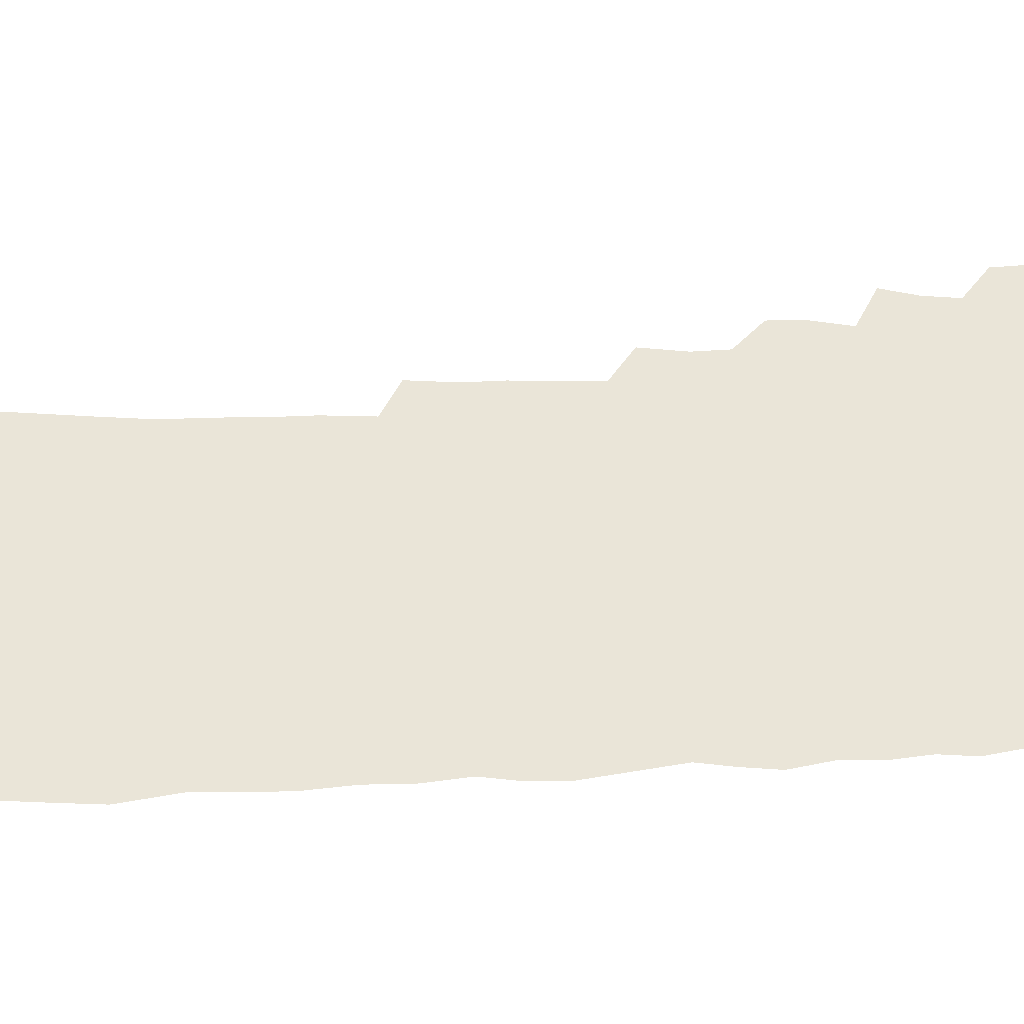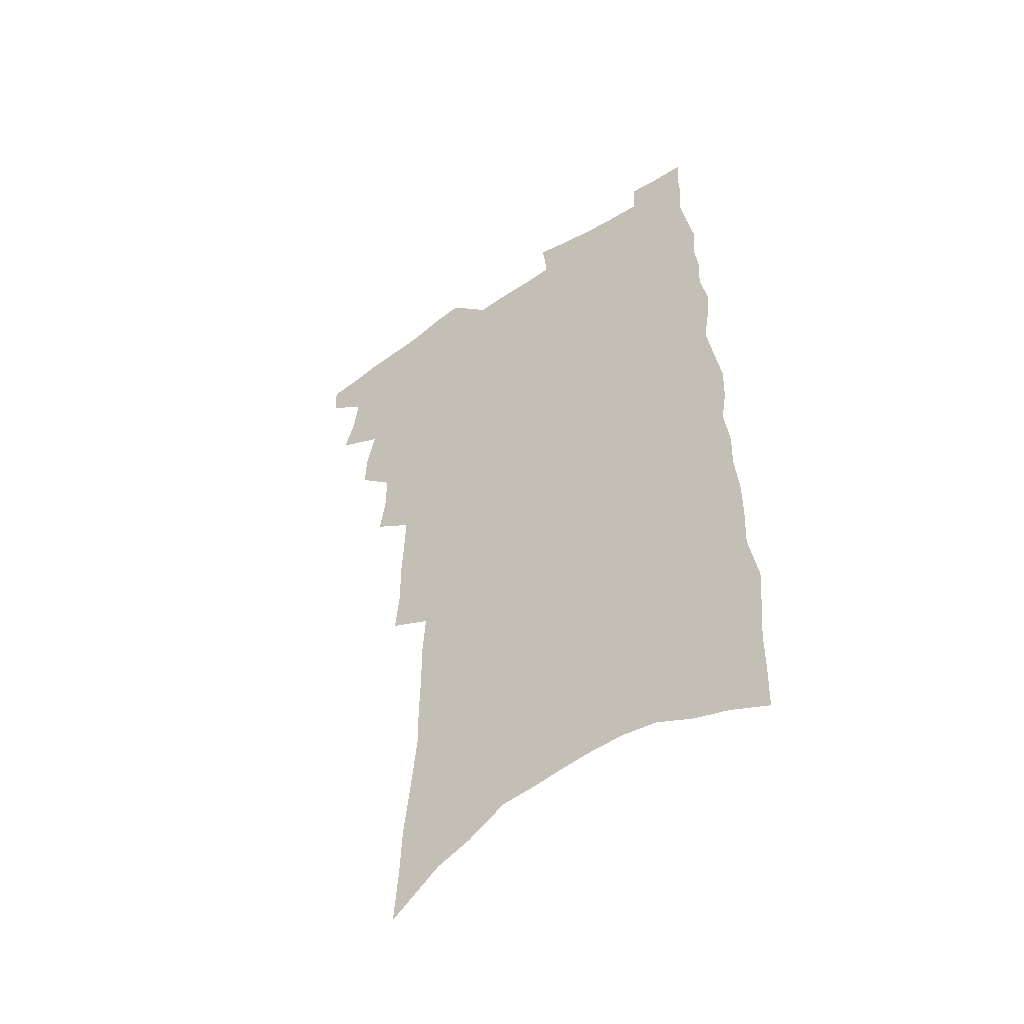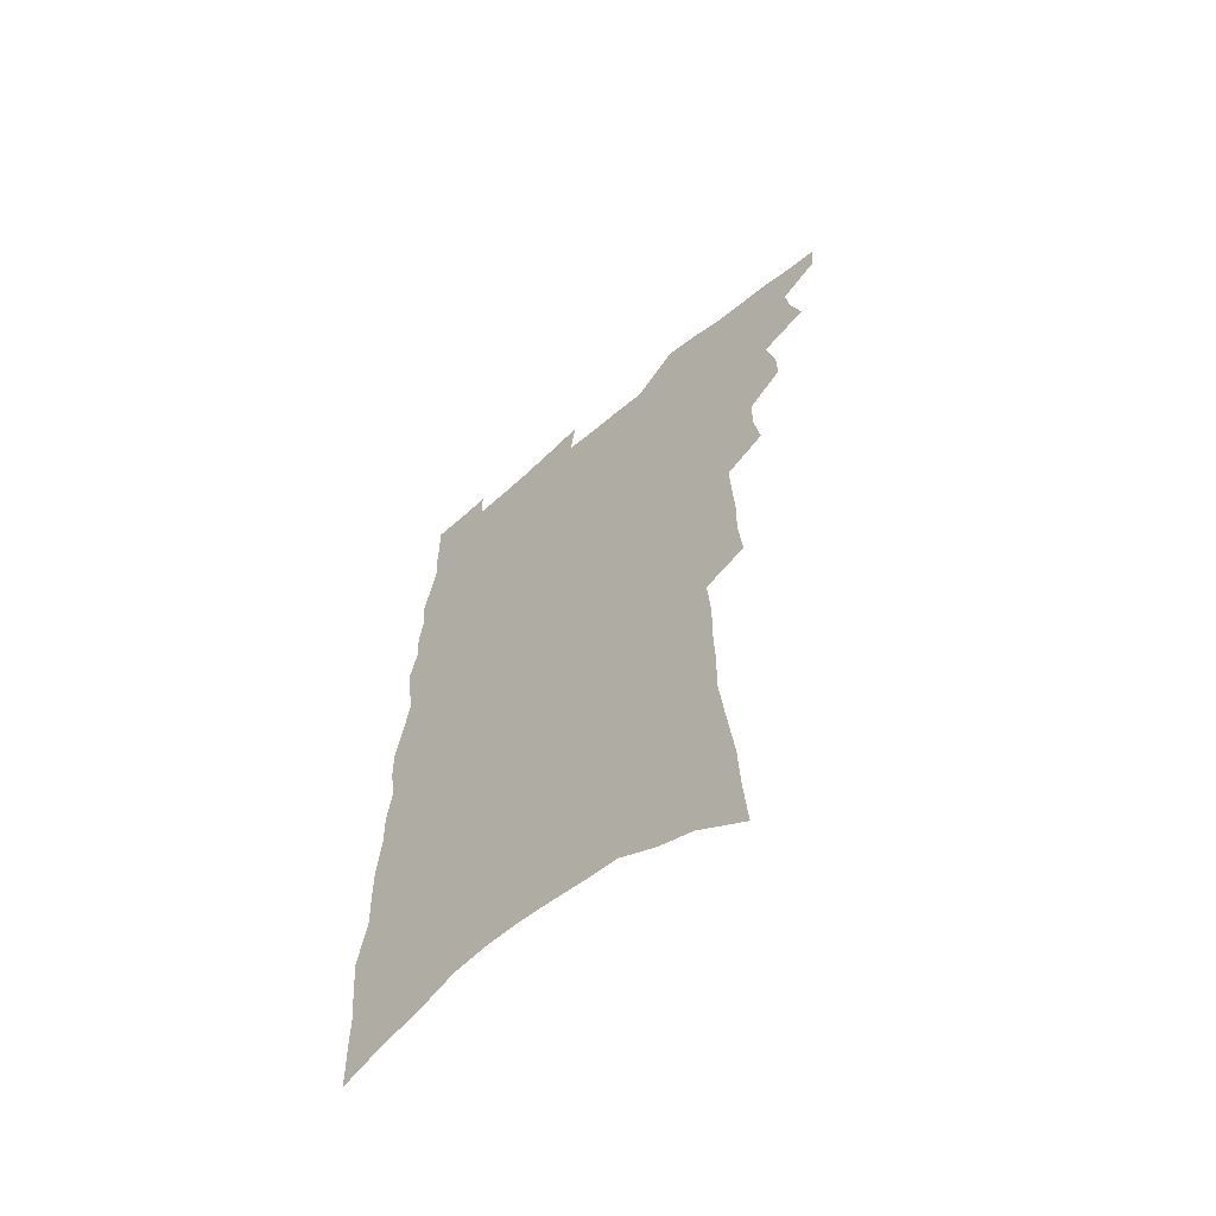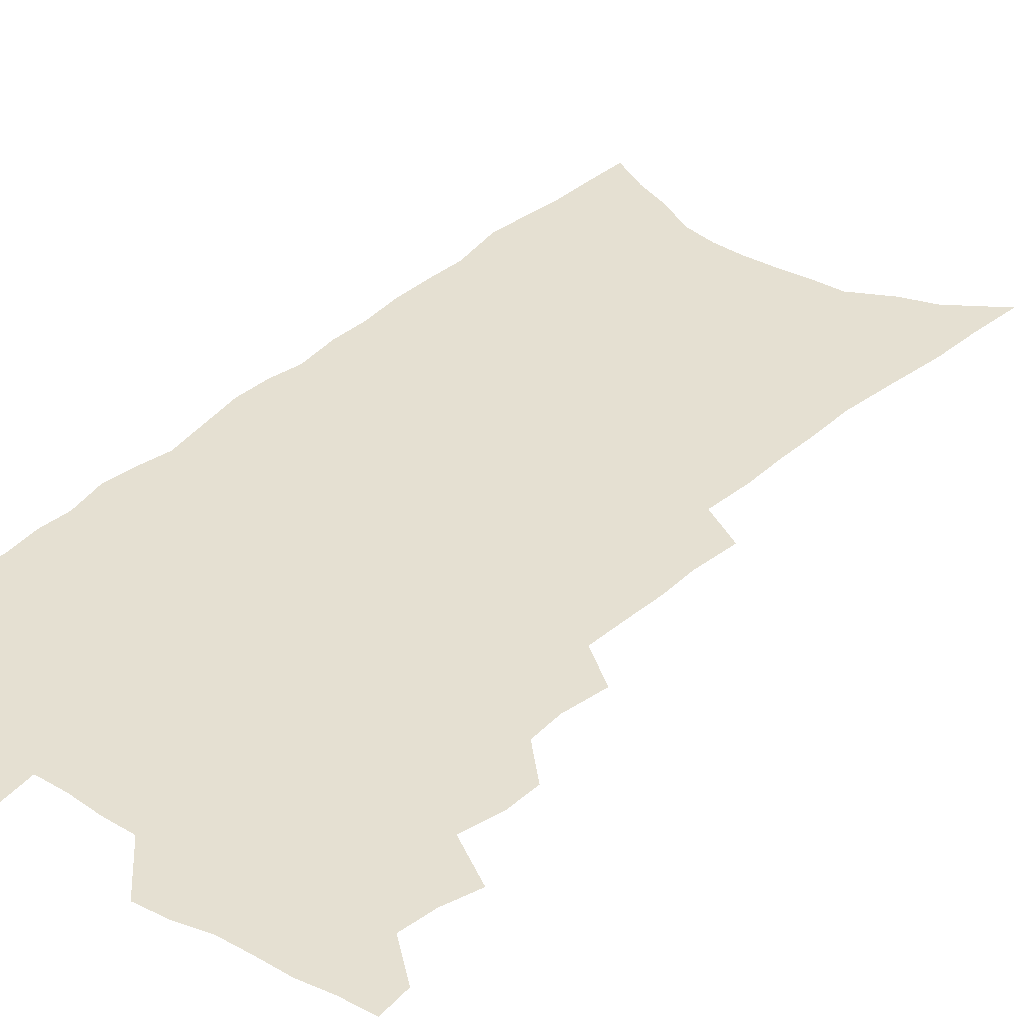
<metadata>
{"format":"obj","ext":"obj","renderer":"f3d","projection":"perspective","resolution":1024,"background":"white","views":[{"elev":45.0,"azim":87.9,"up":"+Z"},{"elev":-51.2,"azim":35.6,"up":"+Y"},{"elev":-62.6,"azim":-138.9,"up":"+Y"},{"elev":37.7,"azim":-138.7,"up":"+Z"}]}
</metadata>
<code>
v 494.1 525 0
v 493.3 537.9 0
v 503.7 484.9 0
v 508.1 499.1 0
v 510 513.3 0
v 509.1 526.2 0
v 506.5 539.7 0
v 519 444.8 0
v 519.3 459 0
v 523.1 475.1 0
v 526.1 489.3 0
v 523.7 501.4 0
v 524.5 514.6 0
v 522.9 527.4 0
v 519.2 542.7 0
v 531.1 400 0
v 533.9 418.1 0
v 533.3 432.2 0
v 537.1 449 0
v 537.5 463.1 0
v 537.3 476.4 0
v 538.2 490 0
v 538.5 503.1 0
v 538 515.7 0
v 536.4 528.3 0
v 532.7 544 0
v 544.5 321.6 0
v 546.3 340.4 0
v 546 356.3 0
v 546.8 373.2 0
v 547.5 389.6 0
v 548 405.5 0
v 548.9 421.2 0
v 552.4 438.4 0
v 551.1 450.9 0
v 552.5 465.2 0
v 553.1 478.7 0
v 551.7 491.2 0
v 551.9 504.1 0
v 550.9 517 0
v 549 530.2 0
v 545.9 545.5 0
v 553 152.4 0
v 554.7 174.2 0
v 555.6 195 0
v 558.3 219 0
v 560.6 241.3 0
v 560.4 259 0
v 560.9 277.1 0
v 560.6 294.1 0
v 561.9 313.5 0
v 562.8 331.6 0
v 562.5 347.2 0
v 562.8 363.4 0
v 563 379.1 0
v 563.4 394.7 0
v 564.5 410.7 0
v 565.1 425.7 0
v 565.3 439.6 0
v 567.2 454.6 0
v 566.2 466.8 0
v 566.7 480.1 0
v 567.5 492.8 0
v 565.5 505.5 0
v 563.9 518.7 0
v 562 532.5 0
v 558.6 549.6 0
v 573.6 168.1 0
v 571.6 184.3 0
v 575.8 212 0
v 576.7 232.3 0
v 577.1 251.2 0
v 577.5 269.2 0
v 576.6 284.9 0
v 575.7 300.6 0
v 577.8 321.2 0
v 578 337.7 0
v 578 353.1 0
v 578.5 369.1 0
v 577.6 383.1 0
v 578.8 399.5 0
v 578.1 412.8 0
v 579.4 428.3 0
v 579.2 441.6 0
v 579.8 455.4 0
v 579.9 468.4 0
v 580.2 481.3 0
v 579.5 493.8 0
v 579.5 506.2 0
v 577.8 519.1 0
v 575.7 533.5 0
v 571.8 551.8 0
v 587.7 173.8 0
v 590.6 200.3 0
v 592.1 222.6 0
v 591.3 239 0
v 592.7 260.2 0
v 591.8 275 0
v 590.8 290.3 0
v 591.5 309.1 0
v 591.1 324.5 0
v 590.6 339.2 0
v 592.6 358.4 0
v 592.1 372.1 0
v 591.6 386.5 0
v 592 401.6 0
v 592.5 416.1 0
v 593 430.4 0
v 592.6 443.2 0
v 592.8 456.5 0
v 593.6 470.2 0
v 593.2 482.2 0
v 592.5 494.6 0
v 592 507.1 0
v 590.6 520.5 0
v 589.5 533.7 0
v 603.7 183.4 0
v 604.7 205.6 0
v 605.1 225.4 0
v 605.2 243.7 0
v 605.2 261.2 0
v 604.6 276.9 0
v 604.5 294.4 0
v 604.5 311.2 0
v 604.6 328.4 0
v 605.3 345.8 0
v 604.8 358 0
v 604.9 374.3 0
v 605 389.3 0
v 605.6 404.9 0
v 605.3 417.2 0
v 605.6 431.4 0
v 605.4 444.4 0
v 605.4 457.3 0
v 605.6 470.1 0
v 605.7 482.6 0
v 605.7 495 0
v 604.9 507.6 0
v 603.6 521.2 0
v 602.6 534.7 0
v 617.4 184.7 0
v 618.4 210.5 0
v 618.5 229.4 0
v 618.2 245.8 0
v 618.2 263.9 0
v 617.7 279.6 0
v 617.3 295.3 0
v 617.5 313.9 0
v 617.7 331.6 0
v 617.6 346.6 0
v 617.4 359.9 0
v 617.5 375.5 0
v 617.5 389.9 0
v 617.6 404.6 0
v 617.5 416.9 0
v 618 432.4 0
v 617.8 444.9 0
v 618.1 458.3 0
v 618.2 470.8 0
v 618 482.9 0
v 618 495.3 0
v 618 507.6 0
v 617.8 520.1 0
v 616.1 534.7 0
v 631.2 186.7 0
v 631.4 210.4 0
v 631.3 230.2 0
v 631.1 247.8 0
v 630.9 265.4 0
v 630.6 281.1 0
v 630.4 298.6 0
v 630.2 314.7 0
v 630.1 331.1 0
v 630 346.4 0
v 629.9 361 0
v 629.9 375.6 0
v 629.9 391 0
v 629.9 404.5 0
v 630 418.2 0
v 630.1 432.7 0
v 630.2 445.2 0
v 630.3 458.3 0
v 630.4 470.7 0
v 630.4 483 0
v 630.5 495.5 0
v 630.5 507.7 0
v 630.4 520 0
v 629.2 535.9 0
v 627.2 553.7 0
v 644.8 188.2 0
v 644.4 211.9 0
v 644.1 230.3 0
v 644.1 246.2 0
v 643.6 265 0
v 643.5 281.8 0
v 643.2 298.2 0
v 642.7 316 0
v 642.6 331.2 0
v 642.6 345.5 0
v 642.5 360.1 0
v 642.3 376.2 0
v 642.3 390.6 0
v 642.3 404.4 0
v 642.3 418.2 0
v 642.2 432.3 0
v 642.5 445.1 0
v 642.5 458.1 0
v 642.7 470.6 0
v 642.9 483.5 0
v 643 495.6 0
v 643 507.7 0
v 643 520.4 0
v 642.9 534.4 0
v 642 550.1 0
v 658.4 188.4 0
v 657.6 210 0
v 657.3 228 0
v 656.8 245.6 0
v 658.6 258.4 0
v 656.5 279.9 0
v 656.2 296.7 0
v 655.7 313.3 0
v 655.1 330.2 0
v 655.1 345.4 0
v 655 360.1 0
v 654.8 375.1 0
v 654.8 389.5 0
v 655 403 0
v 654.8 417.3 0
v 655.1 430.6 0
v 654.9 444.2 0
v 655.4 456.8 0
v 655.1 470.3 0
v 655.2 482.9 0
v 655.1 495.4 0
v 655.6 507.8 0
v 655.8 520.4 0
v 656.3 533 0
v 656.2 547.4 0
v 672.2 186.5 0
v 671.6 206.3 0
v 670.3 226.9 0
v 671.2 241.6 0
v 670.9 258.6 0
v 668.9 280.9 0
v 669.2 295.3 0
v 668.1 313.5 0
v 667.6 329.1 0
v 667.8 343.8 0
v 668.1 358 0
v 667.2 374.1 0
v 667.7 387.6 0
v 667.8 401.5 0
v 668.8 414.3 0
v 668.3 428.5 0
v 667.6 443 0
v 668 456 0
v 667.9 469.2 0
v 667.3 482.9 0
v 667.7 495 0
v 668.1 507.4 0
v 668.6 520.1 0
v 669 532.8 0
v 669.7 545.8 0
v 687.9 179.3 0
v 686.4 200.6 0
v 684.1 223.3 0
v 684.9 239.1 0
v 684 257.6 0
v 684.2 274.1 0
v 682.6 292.6 0
v 682.7 308 0
v 680.5 326.5 0
v 682.1 339.7 0
v 681.8 354.9 0
v 682.4 369.1 0
v 681.4 384.7 0
v 681.5 398.7 0
v 682 412.4 0
v 681.2 427.2 0
v 681.8 440.2 0
v 681.3 454.4 0
v 681.2 467.7 0
v 680.6 481.3 0
v 681 493.9 0
v 680.9 506.9 0
v 681.4 519.5 0
v 681.9 531.9 0
v 682.6 545 0
v 683.2 558.9 0
v 702.7 174.8 0
v 701.7 194.9 0
v 701.9 212.8 0
v 701.4 231.1 0
v 699.1 251.6 0
v 699.4 268.2 0
v 698.9 285.2 0
v 697.8 302.5 0
v 698.1 318 0
v 697.7 333.8 0
v 697.5 349.1 0
v 698.9 363 0
v 697.9 378.8 0
v 696.7 394.4 0
v 696.5 409 0
v 695.5 424 0
v 694.9 438.3 0
v 696.5 451.2 0
v 695.9 465.1 0
v 693.6 480 0
v 695.1 492.3 0
v 694.7 505.7 0
v 694.2 519 0
v 694.3 531.3 0
v 695.6 544.3 0
v 696.3 557.2 0
v 718.8 167.6 0
v 719.3 185.3 0
v 719.4 203.3 0
v 720.8 219.5 0
v 722.1 236 0
v 718.3 257.6 0
v 718.9 273.6 0
v 719 290.1 0
v 717.3 308 0
v 717.6 323.5 0
v 715.5 341.1 0
v 717.7 354.7 0
v 718.1 369.6 0
v 715.3 387 0
v 712.4 404.3 0
v 714.7 417.4 0
v 716.3 430.9 0
v 713 447.3 0
v 713.8 460.6 0
v 712 475.4 0
v 713.3 488.4 0
v 710.4 503.4 0
v 707.9 518.3 0
v 708.9 531.1 0
v 708.6 543.9 0
v 709.3 556.8 0
f 5 6 1
f 1 6 2
f 6 7 2
f 10 11 3
f 3 11 4
f 11 12 4
f 4 12 5
f 12 13 5
f 5 13 6
f 13 14 6
f 6 14 7
f 14 15 7
f 18 19 8
f 8 19 9
f 19 20 9
f 9 20 10
f 20 21 10
f 10 21 11
f 21 22 11
f 11 22 12
f 22 23 12
f 12 23 13
f 23 24 13
f 13 24 14
f 24 25 14
f 14 25 15
f 25 26 15
f 31 32 16
f 16 32 17
f 32 33 17
f 17 33 18
f 33 34 18
f 18 34 19
f 34 35 19
f 19 35 20
f 35 36 20
f 20 36 21
f 36 37 21
f 21 37 22
f 37 38 22
f 22 38 23
f 38 39 23
f 23 39 24
f 39 40 24
f 24 40 25
f 40 41 25
f 25 41 26
f 41 42 26
f 51 52 27
f 27 52 28
f 52 53 28
f 28 53 29
f 53 54 29
f 29 54 30
f 54 55 30
f 30 55 31
f 55 56 31
f 31 56 32
f 56 57 32
f 32 57 33
f 57 58 33
f 33 58 34
f 58 59 34
f 34 59 35
f 59 60 35
f 35 60 36
f 60 61 36
f 36 61 37
f 61 62 37
f 37 62 38
f 62 63 38
f 38 63 39
f 63 64 39
f 39 64 40
f 64 65 40
f 40 65 41
f 65 66 41
f 41 66 42
f 66 67 42
f 43 68 44
f 68 69 44
f 44 69 45
f 69 70 45
f 45 70 46
f 70 71 46
f 46 71 47
f 71 72 47
f 47 72 48
f 72 73 48
f 48 73 49
f 73 74 49
f 49 74 50
f 74 75 50
f 50 75 51
f 75 76 51
f 51 76 52
f 76 77 52
f 52 77 53
f 77 78 53
f 53 78 54
f 78 79 54
f 54 79 55
f 79 80 55
f 55 80 56
f 80 81 56
f 56 81 57
f 81 82 57
f 57 82 58
f 82 83 58
f 58 83 59
f 83 84 59
f 59 84 60
f 84 85 60
f 60 85 61
f 85 86 61
f 61 86 62
f 86 87 62
f 62 87 63
f 87 88 63
f 63 88 64
f 88 89 64
f 64 89 65
f 89 90 65
f 65 90 66
f 90 91 66
f 66 91 67
f 91 92 67
f 68 93 69
f 93 94 69
f 69 94 70
f 94 95 70
f 70 95 71
f 95 96 71
f 71 96 72
f 96 97 72
f 72 97 73
f 97 98 73
f 73 98 74
f 98 99 74
f 74 99 75
f 99 100 75
f 75 100 76
f 100 101 76
f 76 101 77
f 101 102 77
f 77 102 78
f 102 103 78
f 78 103 79
f 103 104 79
f 79 104 80
f 104 105 80
f 80 105 81
f 105 106 81
f 81 106 82
f 106 107 82
f 82 107 83
f 107 108 83
f 83 108 84
f 108 109 84
f 84 109 85
f 109 110 85
f 85 110 86
f 110 111 86
f 86 111 87
f 111 112 87
f 87 112 88
f 112 113 88
f 88 113 89
f 113 114 89
f 89 114 90
f 114 115 90
f 90 115 91
f 115 116 91
f 91 116 92
f 93 117 94
f 117 118 94
f 94 118 95
f 118 119 95
f 95 119 96
f 119 120 96
f 96 120 97
f 120 121 97
f 97 121 98
f 121 122 98
f 98 122 99
f 122 123 99
f 99 123 100
f 123 124 100
f 100 124 101
f 124 125 101
f 101 125 102
f 125 126 102
f 102 126 103
f 126 127 103
f 103 127 104
f 127 128 104
f 104 128 105
f 128 129 105
f 105 129 106
f 129 130 106
f 106 130 107
f 130 131 107
f 107 131 108
f 131 132 108
f 108 132 109
f 132 133 109
f 109 133 110
f 133 134 110
f 110 134 111
f 134 135 111
f 111 135 112
f 135 136 112
f 112 136 113
f 136 137 113
f 113 137 114
f 137 138 114
f 114 138 115
f 138 139 115
f 115 139 116
f 139 140 116
f 117 141 118
f 141 142 118
f 118 142 119
f 142 143 119
f 119 143 120
f 143 144 120
f 120 144 121
f 144 145 121
f 121 145 122
f 145 146 122
f 122 146 123
f 146 147 123
f 123 147 124
f 147 148 124
f 124 148 125
f 148 149 125
f 125 149 126
f 149 150 126
f 126 150 127
f 150 151 127
f 127 151 128
f 151 152 128
f 128 152 129
f 152 153 129
f 129 153 130
f 153 154 130
f 130 154 131
f 154 155 131
f 131 155 132
f 155 156 132
f 132 156 133
f 156 157 133
f 133 157 134
f 157 158 134
f 134 158 135
f 158 159 135
f 135 159 136
f 159 160 136
f 136 160 137
f 160 161 137
f 137 161 138
f 161 162 138
f 138 162 139
f 162 163 139
f 139 163 140
f 163 164 140
f 141 165 142
f 165 166 142
f 142 166 143
f 166 167 143
f 143 167 144
f 167 168 144
f 144 168 145
f 168 169 145
f 145 169 146
f 169 170 146
f 146 170 147
f 170 171 147
f 147 171 148
f 171 172 148
f 148 172 149
f 172 173 149
f 149 173 150
f 173 174 150
f 150 174 151
f 174 175 151
f 151 175 152
f 175 176 152
f 152 176 153
f 176 177 153
f 153 177 154
f 177 178 154
f 154 178 155
f 178 179 155
f 155 179 156
f 179 180 156
f 156 180 157
f 180 181 157
f 157 181 158
f 181 182 158
f 158 182 159
f 182 183 159
f 159 183 160
f 183 184 160
f 160 184 161
f 184 185 161
f 161 185 162
f 185 186 162
f 162 186 163
f 186 187 163
f 163 187 164
f 187 188 164
f 165 190 166
f 190 191 166
f 166 191 167
f 191 192 167
f 167 192 168
f 192 193 168
f 168 193 169
f 193 194 169
f 169 194 170
f 194 195 170
f 170 195 171
f 195 196 171
f 171 196 172
f 196 197 172
f 172 197 173
f 197 198 173
f 173 198 174
f 198 199 174
f 174 199 175
f 199 200 175
f 175 200 176
f 200 201 176
f 176 201 177
f 201 202 177
f 177 202 178
f 202 203 178
f 178 203 179
f 203 204 179
f 179 204 180
f 204 205 180
f 180 205 181
f 205 206 181
f 181 206 182
f 206 207 182
f 182 207 183
f 207 208 183
f 183 208 184
f 208 209 184
f 184 209 185
f 209 210 185
f 185 210 186
f 210 211 186
f 186 211 187
f 211 212 187
f 187 212 188
f 212 213 188
f 188 213 189
f 213 214 189
f 190 215 191
f 215 216 191
f 191 216 192
f 216 217 192
f 192 217 193
f 217 218 193
f 193 218 194
f 218 219 194
f 194 219 195
f 219 220 195
f 195 220 196
f 220 221 196
f 196 221 197
f 221 222 197
f 197 222 198
f 222 223 198
f 198 223 199
f 223 224 199
f 199 224 200
f 224 225 200
f 200 225 201
f 225 226 201
f 201 226 202
f 226 227 202
f 202 227 203
f 227 228 203
f 203 228 204
f 228 229 204
f 204 229 205
f 229 230 205
f 205 230 206
f 230 231 206
f 206 231 207
f 231 232 207
f 207 232 208
f 232 233 208
f 208 233 209
f 233 234 209
f 209 234 210
f 234 235 210
f 210 235 211
f 235 236 211
f 211 236 212
f 236 237 212
f 212 237 213
f 237 238 213
f 213 238 214
f 238 239 214
f 215 240 216
f 240 241 216
f 216 241 217
f 241 242 217
f 217 242 218
f 242 243 218
f 218 243 219
f 243 244 219
f 219 244 220
f 244 245 220
f 220 245 221
f 245 246 221
f 221 246 222
f 246 247 222
f 222 247 223
f 247 248 223
f 223 248 224
f 248 249 224
f 224 249 225
f 249 250 225
f 225 250 226
f 250 251 226
f 226 251 227
f 251 252 227
f 227 252 228
f 252 253 228
f 228 253 229
f 253 254 229
f 229 254 230
f 254 255 230
f 230 255 231
f 255 256 231
f 231 256 232
f 256 257 232
f 232 257 233
f 257 258 233
f 233 258 234
f 258 259 234
f 234 259 235
f 259 260 235
f 235 260 236
f 260 261 236
f 236 261 237
f 261 262 237
f 237 262 238
f 262 263 238
f 238 263 239
f 263 264 239
f 240 265 241
f 265 266 241
f 241 266 242
f 266 267 242
f 242 267 243
f 267 268 243
f 243 268 244
f 268 269 244
f 244 269 245
f 269 270 245
f 245 270 246
f 270 271 246
f 246 271 247
f 271 272 247
f 247 272 248
f 272 273 248
f 248 273 249
f 273 274 249
f 249 274 250
f 274 275 250
f 250 275 251
f 275 276 251
f 251 276 252
f 276 277 252
f 252 277 253
f 277 278 253
f 253 278 254
f 278 279 254
f 254 279 255
f 279 280 255
f 255 280 256
f 280 281 256
f 256 281 257
f 281 282 257
f 257 282 258
f 282 283 258
f 258 283 259
f 283 284 259
f 259 284 260
f 284 285 260
f 260 285 261
f 285 286 261
f 261 286 262
f 286 287 262
f 262 287 263
f 287 288 263
f 263 288 264
f 288 289 264
f 265 291 266
f 291 292 266
f 266 292 267
f 292 293 267
f 267 293 268
f 293 294 268
f 268 294 269
f 294 295 269
f 269 295 270
f 295 296 270
f 270 296 271
f 296 297 271
f 271 297 272
f 297 298 272
f 272 298 273
f 298 299 273
f 273 299 274
f 299 300 274
f 274 300 275
f 300 301 275
f 275 301 276
f 301 302 276
f 276 302 277
f 302 303 277
f 277 303 278
f 303 304 278
f 278 304 279
f 304 305 279
f 279 305 280
f 305 306 280
f 280 306 281
f 306 307 281
f 281 307 282
f 307 308 282
f 282 308 283
f 308 309 283
f 283 309 284
f 309 310 284
f 284 310 285
f 310 311 285
f 285 311 286
f 311 312 286
f 286 312 287
f 312 313 287
f 287 313 288
f 313 314 288
f 288 314 289
f 314 315 289
f 289 315 290
f 315 316 290
f 291 317 292
f 317 318 292
f 292 318 293
f 318 319 293
f 293 319 294
f 319 320 294
f 294 320 295
f 320 321 295
f 295 321 296
f 321 322 296
f 296 322 297
f 322 323 297
f 297 323 298
f 323 324 298
f 298 324 299
f 324 325 299
f 299 325 300
f 325 326 300
f 300 326 301
f 326 327 301
f 301 327 302
f 327 328 302
f 302 328 303
f 328 329 303
f 303 329 304
f 329 330 304
f 304 330 305
f 330 331 305
f 305 331 306
f 331 332 306
f 306 332 307
f 332 333 307
f 307 333 308
f 333 334 308
f 308 334 309
f 334 335 309
f 309 335 310
f 335 336 310
f 310 336 311
f 336 337 311
f 311 337 312
f 337 338 312
f 312 338 313
f 338 339 313
f 313 339 314
f 339 340 314
f 314 340 315
f 340 341 315
f 315 341 316
f 341 342 316

</code>
